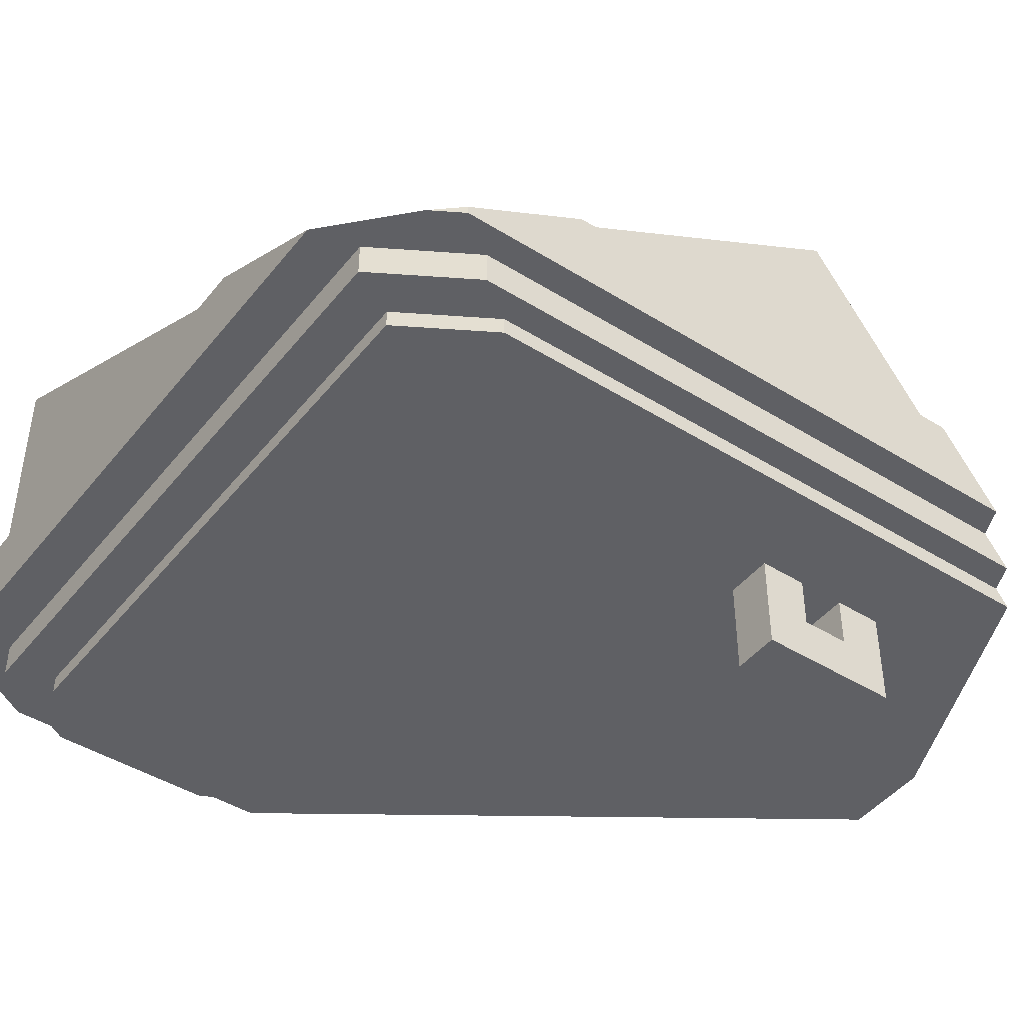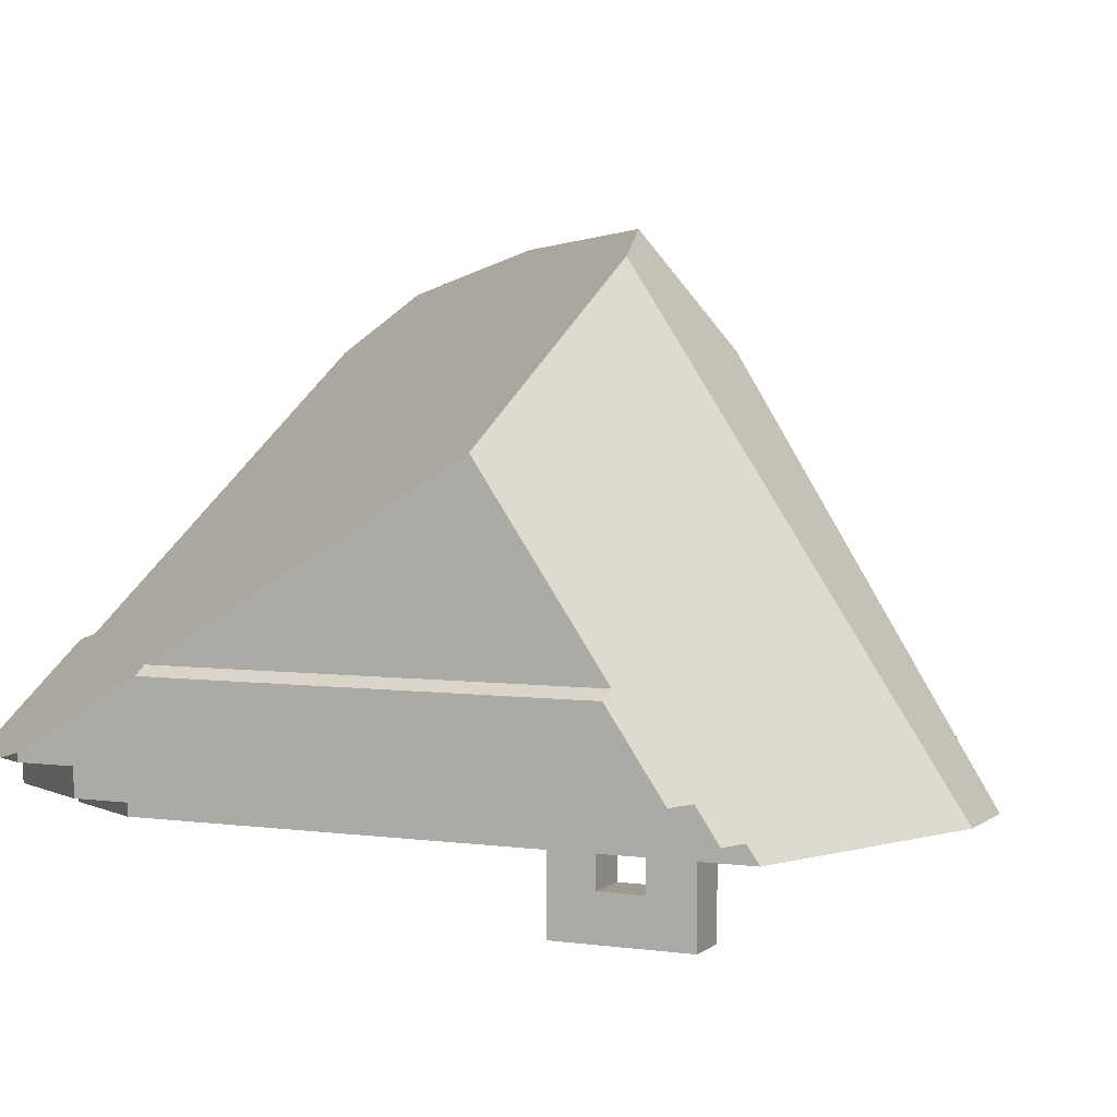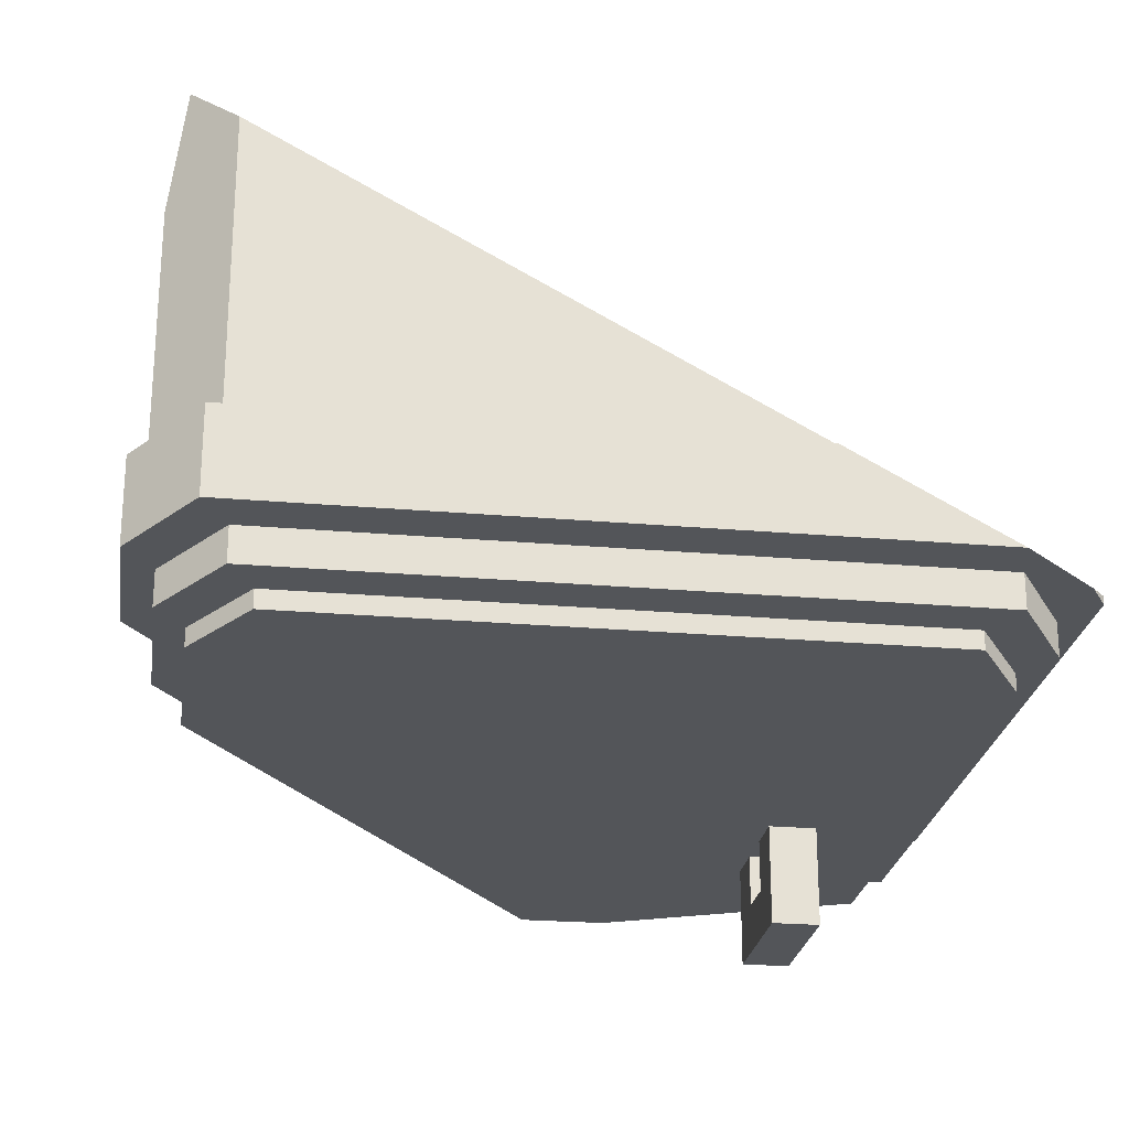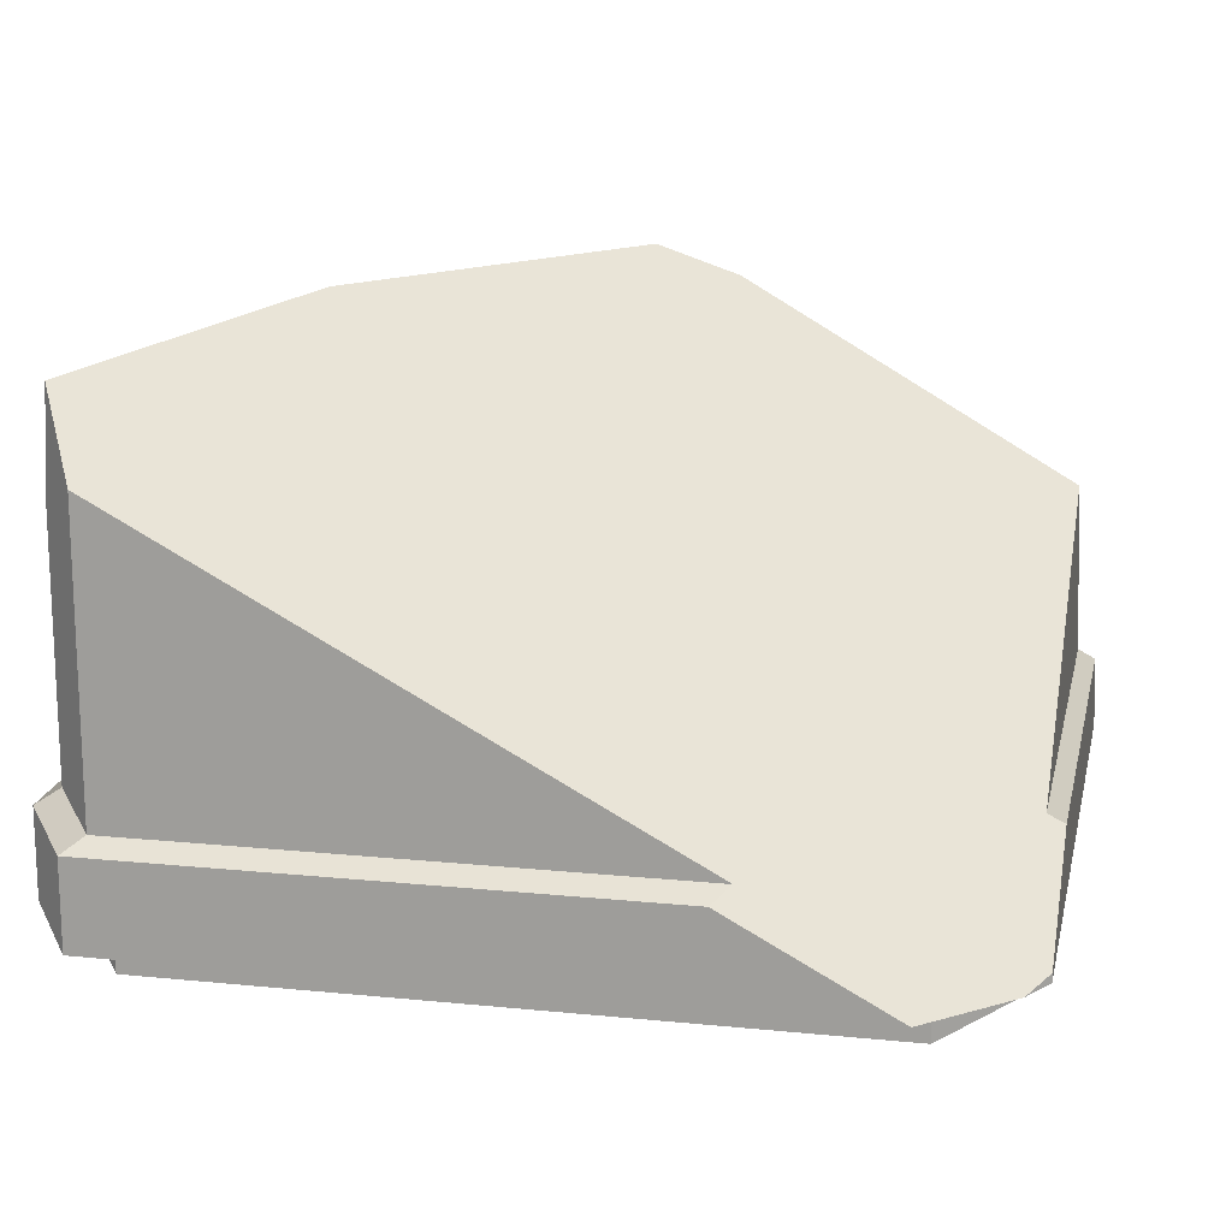
<metadata>
{"format":"obj","ext":"obj","renderer":"f3d","projection":"perspective","resolution":1024,"background":"white","views":[{"elev":-44.7,"azim":-125.9,"up":"+Z"},{"elev":3.9,"azim":-65.7,"up":"+Z"},{"elev":-24.5,"azim":171.9,"up":"+Z"},{"elev":16.8,"azim":-168.4,"up":"+Z"}]}
</metadata>
<code>
g Box3_sh_6
v 0.2212 0.2765 -0.04925
v 0.2303 0.2943 -0.0548
v 0.271 0.2269 -0.05479
v 0.2602 0.2118 -0.04924
v 0.2303 0.2943 -0.1096
v -0.271 0.2269 -0.1097
v 0.271 0.2269 -0.1096
v -0.2143 0.2631 -0.1097
v 0.2143 0.2631 -0.1096
v 0.2522 0.2004 -0.1096
v -0.2522 0.2004 -0.1097
v -0.2143 0.2631 -0.132
v 0.2144 0.2631 -0.132
v 0.2522 0.2004 -0.1319
v -0.2522 0.2004 -0.132
v 0.199 0.2332 -0.132
v -0.199 0.2332 -0.132
v 0.2342 0.175 -0.1319
v -0.2341 0.175 -0.132
v -0.199 0.2332 -0.1439
v 0.199 0.2332 -0.1438
v 0.2342 0.175 -0.1438
v -0.2341 0.175 -0.1439
v -0.2602 -0.1487 -0.04935
v -0.271 -0.1479 -0.05491
v -0.271 -0.185 -0.1097
v -0.2522 -0.193 -0.1097
v -0.2522 -0.2081 -0.132
v -0.2341 -0.2157 -0.132
v -0.2341 -0.2238 -0.1439
v -0.06909 -0.2936 -0.1439
v 0.2602 0.2118 0.1082
v 0.2602 0.1387 -0.04924
v 0.271 0.1515 -0.05479
v 0.271 0.1261 -0.1096
v 0.2522 0.09913 -0.1096
v 0.2522 0.08875 -0.1319
v 0.2342 0.06293 -0.1319
v 0.2342 0.05743 -0.1438
v -0.01129 -0.2943 -0.1438
v -0.1157 0.2765 -0.04932
v 0.2212 0.2765 0.1339
v -0.1064 0.2943 -0.05487
v -0.271 0.2269 -0.1041
v -0.2071 0.2943 -0.1097
v -0.2585 0.2475 -0.1097
v -0.2603 -0.06412 0.07552
v -0.2602 0.1449 -0.04935
v -0.271 0.1445 -0.05491
v -0.05922 -0.07201 0.1896
v 0.2497 0.2291 0.1778
v 0.02706 -0.1112 0.1322
v -0.01147 -0.06003 0.2084
v 0.1415 0.08626 0.2042
v -0.1429 -0.1332 -0.1773
v -0.174 -0.1332 -0.1774
v -0.174 -0.1019 -0.1774
v -0.1429 -0.1019 -0.1773
v -0.174 -0.1332 -0.1335
v -0.1429 -0.1019 -0.1335
v -0.1429 -0.1332 -0.1335
v -0.174 -0.1644 -0.1335
v -0.174 -0.07069 -0.2084
v -0.1429 -0.1644 -0.1335
v -0.174 -0.1019 -0.1335
v -0.1429 -0.1644 -0.2084
v -0.1429 -0.07069 -0.2084
v -0.1429 -0.07069 -0.1335
v -0.174 -0.07069 -0.1335
v -0.174 -0.1644 -0.2084
v 0.2212 0.2765 -0.04925
v 0.2212 0.2765 -0.04925
v 0.2212 0.2765 -0.04925
v 0.2212 0.2765 -0.04925
v 0.2212 0.2765 -0.04925
v 0.2303 0.2943 -0.0548
v 0.2303 0.2943 -0.0548
v 0.2303 0.2943 -0.0548
v 0.2303 0.2943 -0.0548
v 0.271 0.2269 -0.05479
v 0.271 0.2269 -0.05479
v 0.271 0.2269 -0.05479
v 0.271 0.2269 -0.05479
v 0.271 0.2269 -0.05479
v 0.2602 0.2118 -0.04924
v 0.2602 0.2118 -0.04924
v 0.2602 0.2118 -0.04924
v 0.2602 0.2118 -0.04924
v 0.2303 0.2943 -0.1096
v 0.2303 0.2943 -0.1096
v 0.2303 0.2943 -0.1096
v 0.2303 0.2943 -0.1096
v 0.2303 0.2943 -0.1096
v 0.2303 0.2943 -0.1096
v -0.271 0.2269 -0.1097
v -0.271 0.2269 -0.1097
v -0.271 0.2269 -0.1097
v -0.271 0.2269 -0.1097
v -0.271 0.2269 -0.1097
v -0.271 0.2269 -0.1097
v 0.271 0.2269 -0.1096
v 0.271 0.2269 -0.1096
v 0.271 0.2269 -0.1096
v 0.271 0.2269 -0.1096
v 0.271 0.2269 -0.1096
v -0.2143 0.2631 -0.1097
v -0.2143 0.2631 -0.1097
v -0.2143 0.2631 -0.1097
v -0.2143 0.2631 -0.1097
v -0.2143 0.2631 -0.1097
v -0.2143 0.2631 -0.1097
v 0.2143 0.2631 -0.1096
v 0.2143 0.2631 -0.1096
v 0.2143 0.2631 -0.1096
v 0.2143 0.2631 -0.1096
v 0.2143 0.2631 -0.1096
v 0.2522 0.2004 -0.1096
v 0.2522 0.2004 -0.1096
v 0.2522 0.2004 -0.1096
v 0.2522 0.2004 -0.1096
v 0.2522 0.2004 -0.1096
v -0.2522 0.2004 -0.1097
v -0.2522 0.2004 -0.1097
v -0.2522 0.2004 -0.1097
v -0.2522 0.2004 -0.1097
v -0.2522 0.2004 -0.1097
v -0.2143 0.2631 -0.132
v -0.2143 0.2631 -0.132
v -0.2143 0.2631 -0.132
v -0.2143 0.2631 -0.132
v -0.2143 0.2631 -0.132
v 0.2144 0.2631 -0.132
v 0.2144 0.2631 -0.132
v 0.2144 0.2631 -0.132
v 0.2144 0.2631 -0.132
v 0.2144 0.2631 -0.132
v 0.2522 0.2004 -0.1319
v 0.2522 0.2004 -0.1319
v 0.2522 0.2004 -0.1319
v 0.2522 0.2004 -0.1319
v 0.2522 0.2004 -0.1319
v -0.2522 0.2004 -0.132
v -0.2522 0.2004 -0.132
v -0.2522 0.2004 -0.132
v -0.2522 0.2004 -0.132
v -0.2522 0.2004 -0.132
v 0.199 0.2332 -0.132
v 0.199 0.2332 -0.132
v 0.199 0.2332 -0.132
v 0.199 0.2332 -0.132
v 0.199 0.2332 -0.132
v -0.199 0.2332 -0.132
v -0.199 0.2332 -0.132
v -0.199 0.2332 -0.132
v -0.199 0.2332 -0.132
v -0.199 0.2332 -0.132
v 0.2342 0.175 -0.1319
v 0.2342 0.175 -0.1319
v 0.2342 0.175 -0.1319
v 0.2342 0.175 -0.1319
v 0.2342 0.175 -0.1319
v -0.2341 0.175 -0.132
v -0.2341 0.175 -0.132
v -0.2341 0.175 -0.132
v -0.2341 0.175 -0.132
v -0.2341 0.175 -0.132
v -0.199 0.2332 -0.1439
v -0.199 0.2332 -0.1439
v -0.199 0.2332 -0.1439
v -0.199 0.2332 -0.1439
v 0.199 0.2332 -0.1438
v 0.199 0.2332 -0.1438
v 0.199 0.2332 -0.1438
v 0.199 0.2332 -0.1438
v 0.199 0.2332 -0.1438
v 0.2342 0.175 -0.1438
v 0.2342 0.175 -0.1438
v 0.2342 0.175 -0.1438
v -0.2341 0.175 -0.1439
v -0.2341 0.175 -0.1439
v -0.2341 0.175 -0.1439
v -0.2602 -0.1487 -0.04935
v -0.2602 -0.1487 -0.04935
v -0.2602 -0.1487 -0.04935
v -0.2602 -0.1487 -0.04935
v -0.2602 -0.1487 -0.04935
v -0.2602 -0.1487 -0.04935
v -0.271 -0.1479 -0.05491
v -0.271 -0.1479 -0.05491
v -0.271 -0.1479 -0.05491
v -0.271 -0.1479 -0.05491
v -0.271 -0.185 -0.1097
v -0.271 -0.185 -0.1097
v -0.271 -0.185 -0.1097
v -0.271 -0.185 -0.1097
v -0.2522 -0.193 -0.1097
v -0.2522 -0.193 -0.1097
v -0.2522 -0.193 -0.1097
v -0.2522 -0.193 -0.1097
v -0.2522 -0.193 -0.1097
v -0.2522 -0.2081 -0.132
v -0.2522 -0.2081 -0.132
v -0.2522 -0.2081 -0.132
v -0.2341 -0.2157 -0.132
v -0.2341 -0.2157 -0.132
v -0.2341 -0.2157 -0.132
v -0.2341 -0.2157 -0.132
v -0.2341 -0.2157 -0.132
v -0.2341 -0.2157 -0.132
v -0.2341 -0.2238 -0.1439
v -0.2341 -0.2238 -0.1439
v -0.2341 -0.2238 -0.1439
v -0.2341 -0.2238 -0.1439
v -0.2341 -0.2238 -0.1439
v -0.2341 -0.2238 -0.1439
v -0.06909 -0.2936 -0.1439
v -0.06909 -0.2936 -0.1439
v -0.06909 -0.2936 -0.1439
v -0.06909 -0.2936 -0.1439
v -0.06909 -0.2936 -0.1439
v 0.2602 0.2118 0.1082
v 0.2602 0.2118 0.1082
v 0.2602 0.2118 0.1082
v 0.2602 0.2118 0.1082
v 0.2602 0.1387 -0.04924
v 0.2602 0.1387 -0.04924
v 0.2602 0.1387 -0.04924
v 0.2602 0.1387 -0.04924
v 0.2602 0.1387 -0.04924
v 0.2602 0.1387 -0.04924
v 0.2602 0.1387 -0.04924
v 0.271 0.1515 -0.05479
v 0.271 0.1515 -0.05479
v 0.271 0.1515 -0.05479
v 0.271 0.1515 -0.05479
v 0.271 0.1261 -0.1096
v 0.271 0.1261 -0.1096
v 0.271 0.1261 -0.1096
v 0.2522 0.09913 -0.1096
v 0.2522 0.09913 -0.1096
v 0.2522 0.09913 -0.1096
v 0.2522 0.09913 -0.1096
v 0.2522 0.09913 -0.1096
v 0.2522 0.08875 -0.1319
v 0.2522 0.08875 -0.1319
v 0.2522 0.08875 -0.1319
v 0.2342 0.06293 -0.1319
v 0.2342 0.06293 -0.1319
v 0.2342 0.06293 -0.1319
v 0.2342 0.06293 -0.1319
v 0.2342 0.06293 -0.1319
v 0.2342 0.06293 -0.1319
v 0.2342 0.06293 -0.1319
v 0.2342 0.05743 -0.1438
v 0.2342 0.05743 -0.1438
v 0.2342 0.05743 -0.1438
v 0.2342 0.05743 -0.1438
v 0.2342 0.05743 -0.1438
v 0.2342 0.05743 -0.1438
v -0.01129 -0.2943 -0.1438
v -0.01129 -0.2943 -0.1438
v -0.01129 -0.2943 -0.1438
v -0.01129 -0.2943 -0.1438
v -0.1157 0.2765 -0.04932
v -0.1157 0.2765 -0.04932
v -0.1157 0.2765 -0.04932
v -0.1157 0.2765 -0.04932
v -0.1157 0.2765 -0.04932
v -0.1157 0.2765 -0.04932
v -0.1157 0.2765 -0.04932
v -0.1157 0.2765 -0.04932
v 0.2212 0.2765 0.1339
v 0.2212 0.2765 0.1339
v 0.2212 0.2765 0.1339
v 0.2212 0.2765 0.1339
v 0.2212 0.2765 0.1339
v -0.1064 0.2943 -0.05487
v -0.1064 0.2943 -0.05487
v -0.1064 0.2943 -0.05487
v -0.271 0.2269 -0.1041
v -0.271 0.2269 -0.1041
v -0.271 0.2269 -0.1041
v -0.271 0.2269 -0.1041
v -0.2071 0.2943 -0.1097
v -0.2071 0.2943 -0.1097
v -0.2071 0.2943 -0.1097
v -0.2071 0.2943 -0.1097
v -0.2071 0.2943 -0.1097
v -0.2585 0.2475 -0.1097
v -0.2585 0.2475 -0.1097
v -0.2585 0.2475 -0.1097
v -0.2585 0.2475 -0.1097
v -0.2603 -0.06412 0.07552
v -0.2603 -0.06412 0.07552
v -0.2603 -0.06412 0.07552
v -0.2602 0.1449 -0.04935
v -0.2602 0.1449 -0.04935
v -0.2602 0.1449 -0.04935
v -0.2602 0.1449 -0.04935
v -0.2602 0.1449 -0.04935
v -0.2602 0.1449 -0.04935
v -0.271 0.1445 -0.05491
v -0.271 0.1445 -0.05491
v -0.271 0.1445 -0.05491
v -0.05922 -0.07201 0.1896
v -0.05922 -0.07201 0.1896
v -0.05922 -0.07201 0.1896
v -0.05922 -0.07201 0.1896
v -0.05922 -0.07201 0.1896
v -0.05922 -0.07201 0.1896
v -0.05922 -0.07201 0.1896
v -0.05922 -0.07201 0.1896
v 0.2497 0.2291 0.1778
v 0.2497 0.2291 0.1778
v 0.2497 0.2291 0.1778
v 0.02706 -0.1112 0.1322
v 0.02706 -0.1112 0.1322
v 0.02706 -0.1112 0.1322
v 0.02706 -0.1112 0.1322
v 0.02706 -0.1112 0.1322
v -0.01147 -0.06003 0.2084
v -0.01147 -0.06003 0.2084
v 0.1415 0.08626 0.2042
v 0.1415 0.08626 0.2042
v 0.1415 0.08626 0.2042
v 0.1415 0.08626 0.2042
v 0.1415 0.08626 0.2042
v 0.1415 0.08626 0.2042
v -0.1429 -0.1332 -0.1773
v -0.1429 -0.1332 -0.1773
v -0.1429 -0.1332 -0.1773
v -0.1429 -0.1332 -0.1773
v -0.1429 -0.1332 -0.1773
v -0.1429 -0.1332 -0.1773
v -0.1429 -0.1332 -0.1773
v -0.174 -0.1332 -0.1774
v -0.174 -0.1332 -0.1774
v -0.174 -0.1332 -0.1774
v -0.174 -0.1332 -0.1774
v -0.174 -0.1019 -0.1774
v -0.174 -0.1019 -0.1774
v -0.174 -0.1019 -0.1774
v -0.174 -0.1019 -0.1774
v -0.174 -0.1019 -0.1774
v -0.174 -0.1019 -0.1774
v -0.174 -0.1019 -0.1774
v -0.1429 -0.1019 -0.1773
v -0.1429 -0.1019 -0.1773
v -0.1429 -0.1019 -0.1773
v -0.1429 -0.1019 -0.1773
v -0.174 -0.1332 -0.1335
v -0.174 -0.1332 -0.1335
v -0.174 -0.1332 -0.1335
v -0.174 -0.1332 -0.1335
v -0.1429 -0.1019 -0.1335
v -0.1429 -0.1019 -0.1335
v -0.1429 -0.1019 -0.1335
v -0.1429 -0.1019 -0.1335
v -0.1429 -0.1332 -0.1335
v -0.1429 -0.1332 -0.1335
v -0.174 -0.1644 -0.1335
v -0.174 -0.1644 -0.1335
v -0.174 -0.1644 -0.1335
v -0.174 -0.1644 -0.1335
v -0.174 -0.07069 -0.2084
v -0.174 -0.07069 -0.2084
v -0.174 -0.07069 -0.2084
v -0.174 -0.07069 -0.2084
v -0.1429 -0.1644 -0.1335
v -0.1429 -0.1644 -0.1335
v -0.1429 -0.1644 -0.1335
v -0.1429 -0.1644 -0.1335
v -0.174 -0.1019 -0.1335
v -0.174 -0.1019 -0.1335
v -0.1429 -0.1644 -0.2084
v -0.1429 -0.1644 -0.2084
v -0.1429 -0.1644 -0.2084
v -0.1429 -0.1644 -0.2084
v -0.1429 -0.07069 -0.2084
v -0.1429 -0.07069 -0.2084
v -0.1429 -0.07069 -0.2084
v -0.1429 -0.07069 -0.2084
v -0.1429 -0.07069 -0.2084
v -0.1429 -0.07069 -0.1335
v -0.1429 -0.07069 -0.1335
v -0.1429 -0.07069 -0.1335
v -0.1429 -0.07069 -0.1335
v -0.174 -0.07069 -0.1335
v -0.174 -0.07069 -0.1335
v -0.174 -0.07069 -0.1335
v -0.174 -0.07069 -0.1335
v -0.174 -0.1644 -0.2084
v -0.174 -0.1644 -0.2084
v -0.174 -0.1644 -0.2084
v -0.174 -0.1644 -0.2084
v -0.174 -0.1644 -0.2084
g Box3_sh_6_0
f 2 1 3
f 71 4 80
f 76 81 5
f 82 7 89
f 101 10 90
f 8 11 6
f 117 9 91
f 154 20 162
f 155 149 21
f 158 22 150
f 167 23 163
f 176 171 151
f 172 168 156
f 30 179 169
f 32 85 72
f 36 119 102
f 39 177 160
f 33 86 221
f 73 41 42
f 264 74 77
f 50 31 40
f 53 305 52
f 306 260 316
f 54 51 272
f 273 265 307
f 323 274 308
f 309 321 324
f 317 325 322
f 216 310 47
f 217 293 24
f 29 218 182
f 183 27 204
f 25 184 48
f 95 26 188
f 96 189 49
f 302 44 97
f 192 196 185
f 186 190 193
f 194 98 124
f 125 197 195
f 205 200 201
f 180 210 207
f 208 166 181
f 211 219 209
f 313 225 222
f 223 75 275
f 276 314 224
f 34 83 87
f 88 226 232
f 233 35 103
f 104 84 234
f 239 105 236
f 227 240 237
f 238 235 228
f 242 248 246
f 254 161 249
f 173 178 255
f 229 315 326
f 318 256 250
f 327 319 251
f 230 328 252
f 253 243 231
f 212 170 174
f 213 175 257
f 214 258 261
f 262 220 215
f 263 259 320
f 266 78 43
f 280 296 267
f 268 277 45
f 92 284 278
f 279 79 93
f 281 46 99
f 282 269 289
f 109 100 290
f 291 270 285
f 110 292 286
f 287 94 115
f 116 111 288
f 294 297 187
f 311 271 298
f 299 295 312
f 303 191 300
f 301 283 304
f 359 353 64
f 354 361 369
f 69 373 357
f 384 388 358
g Box3_sh_6_1
f 106 12 122
f 112 13 107
f 118 14 113
f 132 127 108
f 128 15 123
f 137 133 114
f 134 16 129
f 130 17 142
f 138 18 135
f 157 147 136
f 152 19 143
f 148 153 131
f 37 139 120
f 38 159 140
f 144 28 198
f 199 126 145
f 202 146 164
f 165 206 203
f 244 121 241
f 247 141 245
g Box3_sh_6_2
f 57 56 55
f 58 340 329
f 336 59 330
f 347 60 341
f 351 61 331
f 62 352 337
f 355 65 342
f 68 356 348
f 343 63 70
f 338 344 392
f 332 66 67
f 349 333 379
f 393 365 380
f 381 375 394
f 395 362 339
f 370 376 334
f 335 360 371
f 363 396 377
f 378 372 364
f 389 366 345
f 346 374 390
f 382 385 350
f 367 391 386
f 387 383 368

</code>
